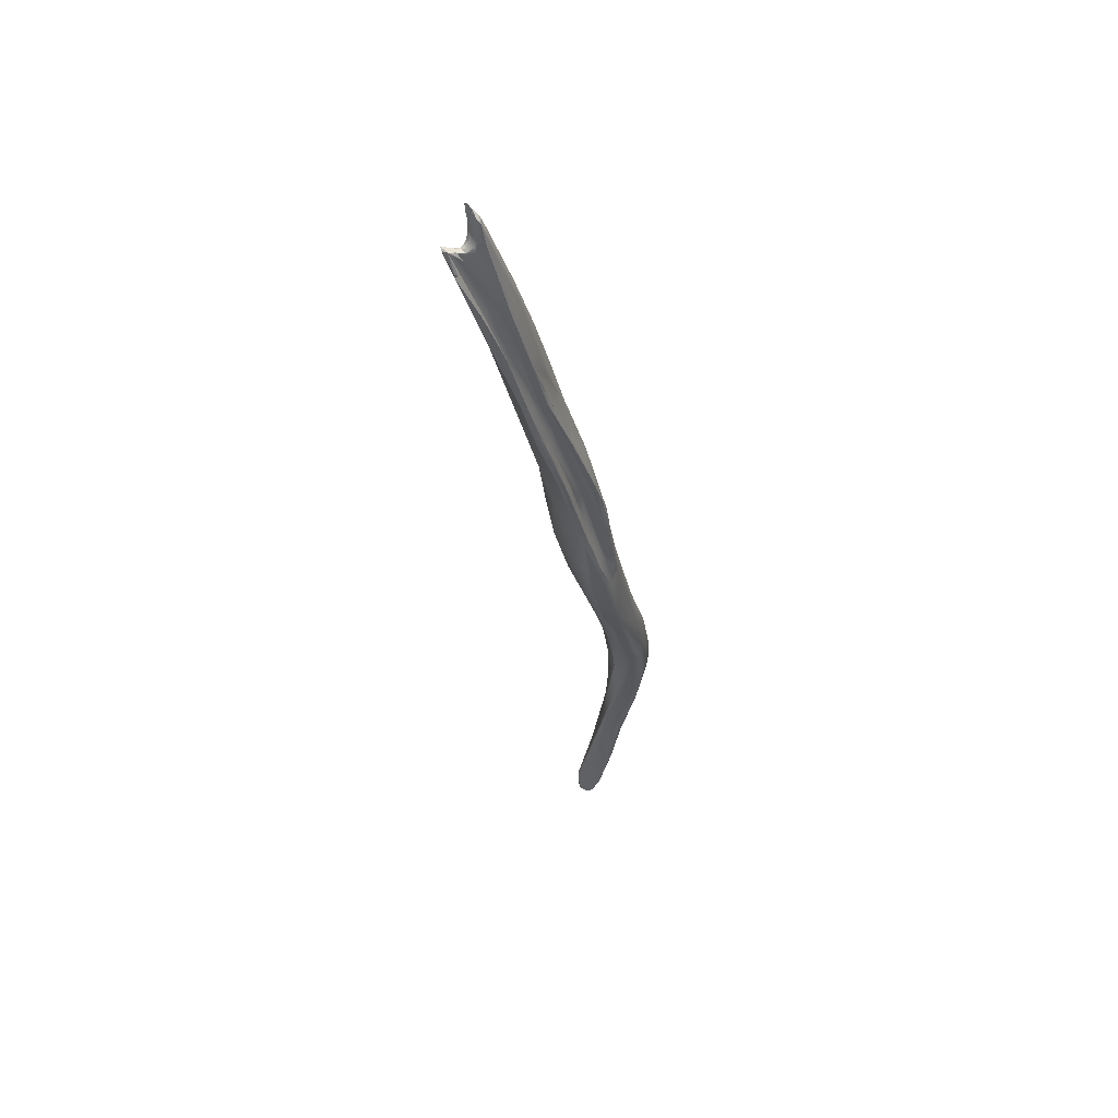
<metadata>
{"format":"obj","ext":"obj","renderer":"f3d","projection":"perspective","resolution":1024,"background":"white","views":[{"elev":76.1,"azim":92.3,"up":"+Y"}]}
</metadata>
<code>
v 79.92 -129.9 7.328
v 79.62 -128.1 7.615
v 80.47 -126.5 7.197
v 79.13 -126.2 8.136
v 78.98 -124.2 8.353
v 78.78 -123.6 8.842
v 79.6 -122.6 8.11
v 80.76 -122.2 7.83
v 78.09 -119.1 9.769
v 78.6 -119.7 10.08
v 80.01 -118.2 8.769
v 78.4 -118.4 9.348
v 78.1 -116.6 11
v 77.19 -113.6 11.07
v 77.13 -113.8 11.34
v 78.02 -113.4 11.95
v 77.12 -113.4 11.67
v 78.6 -112.5 10.55
v 78.87 -112.3 10.76
v 77.45 -112.1 11.01
v 77.49 -111.8 11.96
v 78.56 -112 11.31
v 78.26 -111.9 11.6
v 77.25 -112.6 11.95
v 77.65 -110.9 11.13
v 77.33 -110.9 11.37
v 77.23 -110.7 11.58
v 77.66 -110.7 11.22
v 77.28 -110.7 11.64
v 78.01 -110.9 11.1
v 77.48 -111 11.79
v 77.85 -110.7 11.34
v 78.16 -111.2 11.25
v 76.98 -110.9 11.79
v 76.98 -110.4 11.94
v 76.82 -110.6 12.13
v 77.19 -110.8 12.09
v 81.93 -136 5.937
v 81.84 -136.7 6.476
v 81.55 -135.3 6.744
v 84.16 -134.1 4.497
v 82.57 -134.1 5.314
v 81.54 -134.4 6.175
v 81.1 -133.9 6.562
v 81.1 -133.9 6.838
v 81.2 -134.3 6.686
v 80.98 -133.4 7.075
v 81.31 -134.4 6.852
v 81.12 -133.3 7.17
v 81.44 -134.6 6.977
v 82.01 -130.5 6.058
v 80.82 -130.5 8.412
v 82.23 -129.3 6.215
v 82.09 -128.1 6.446
v 82.62 -129.6 5.955
v 82.7 -128.5 6.132
v 80.25 -130 7.828
v 80.69 -129.6 8.27
v 79.86 -128.7 8.028
v 81.38 -127 6.89
v 80.32 -126.6 9.505
v 80.16 -126.3 9.98
v 82.46 -124.4 7.179
v 79.82 -123.8 9.475
v 79.94 -123.4 9.734
v 81.71 -121.8 7.837
v 82.46 -121.4 8.125
v 79.83 -122.1 10.07
v 79.32 -120.5 11.61
v 81.15 -117.4 9.309
v 78.74 -117.9 10.74
v 79.34 -118.8 11.44
v 78.92 -118.2 12.45
v 78.96 -118.8 12.4
v 80.89 -116.6 10.43
v 78.89 -116.5 11.47
v 78.47 -113.6 12.25
v 78.68 -113.3 12.66
v 79.42 -113.1 12.2
v 78.7 -113.2 13.25
v 78.72 -113.5 13.48
v 78.21 -112.8 12.06
v 78.82 -112.4 11.48
v 78.55 -112.4 11.75
v 78.41 -112.5 11.91
v 79.14 -112.8 11.38
v 78.7 -112.7 12.16
v 78.55 -112.9 12.25
v 78.83 -112.6 12.02
v 79.12 -112.7 11.99
v 78.7 -112.9 12.42
v 78.85 -112.7 12.3
v 78.84 -112.7 12.56
v 79.13 -112.6 12.58
v 79.29 -112.3 13.05
v 79.14 -112.5 13.44
v 78.73 -112.9 13.26
v 79.11 -113 13.39
v 78.83 -112.5 13.53
v 83.55 -142.6 6.124
v 87.07 -139.2 2.835
v 84.6 -140.6 3.891
v 83.42 -141 5.183
v 87.15 -137.1 3.162
v 86.53 -134.4 3.887
v 87 -135.8 3.582
v 81.81 -136 7.327
v 85.04 -130.4 5.231
v 85.25 -130 5.398
v 84.15 -127 6.429
v 84.77 -128.3 6.794
v 83.99 -125.7 7.104
v 84.3 -125.3 7.978
v 83.19 -123 8.115
v 83.04 -122.3 8.648
v 82.81 -122.1 7.993
v 82.45 -120.9 8.567
v 82.52 -121 8.806
v 81.37 -121.8 10.95
v 83.01 -120.4 9.594
v 79.87 -121.8 11.57
v 81.66 -116.5 11.08
v 81.3 -116.3 11.17
v 80.26 -113.5 12.42
v 80.23 -113.6 12.67
v 80.32 -113.3 12.51
v 80.22 -113.4 12.68
v 80.35 -113.1 12.56
v 80.46 -113.6 12.61
v 80.32 -113.4 12.67
v 80.47 -113.2 12.67
v 88.88 -152.8 1.113
v 87.47 -150.9 2.776
v 87.31 -150.8 3.357
v 87.37 -147.9 2.344
v 86.26 -149.1 4.343
v 85.88 -148.5 4.828
v 85.71 -148 5.268
v 87.86 -146.7 2.018
v 89.3 -144.4 2.02
v 84.93 -146.1 5.261
v 84.98 -146 5.882
v 88.74 -142.5 2.333
v 89.04 -143 2.217
v 84.46 -144 6.398
v 88.31 -140.7 2.775
v 88.72 -141.8 2.457
v 88.87 -142.3 2.52
v 88.9 -142.3 2.794
v 87.48 -141.5 2.584
v 87.97 -140 2.671
v 87.75 -140.2 2.607
v 86.96 -136.3 4.643
v 87.45 -136.4 4.988
v 83.97 -138.2 7.868
v 86.88 -135.5 3.956
v 87.62 -135.7 5.156
v 86.59 -135.3 4.499
v 86.94 -134.7 5.402
v 87.43 -134.5 5.536
v 85.26 -136.2 7.594
v 86.63 -133.8 6.547
v 87.23 -133.7 6.033
v 85.5 -132.8 7.273
v 86.07 -130.9 6.427
v 86.26 -130 6.731
v 86.32 -129.7 6.948
v 85.28 -128.8 7.01
v 85.83 -129.1 6.955
v 86.06 -129.2 6.966
v 85.65 -128 7.324
v 85.51 -127.2 7.592
v 85.74 -127.7 7.594
v 85.56 -127.2 7.834
v 85.8 -128.5 7.746
v 85.58 -128.4 7.929
v 85.22 -126.2 8.056
v 85.07 -126 8.332
v 83.67 -125.7 9.086
v 84.61 -124.5 8.339
v 84.43 -123.8 8.809
v 84.68 -125 8.684
v 92 -161 -1.193
v 90.68 -159.3 -0.2877
v 90.59 -160.6 0.4657
v 92.11 -157.4 -0.6802
v 90.81 -157.8 -0.6079
v 89.79 -158.3 1.535
v 89.35 -156.8 2.264
v 91.53 -155.6 -0.3672
v 90.74 -153.2 0.2382
v 91.67 -154 0.07473
v 88.51 -154.5 2.408
v 87.57 -152.2 3.331
v 88.03 -153.4 3.498
v 88.42 -153.5 3.763
v 87.13 -151.4 4.106
v 87.22 -151.4 4.355
v 87.73 -151.6 4.432
v 86.21 -149.1 4.932
v 85.83 -147.9 5.491
v 86.31 -148.7 5.283
v 90.72 -146.3 2.264
v 89.85 -146.5 1.74
v 89.93 -145.6 2.051
v 89.52 -144.6 2.044
v 89.45 -144.3 2.18
v 89.56 -144.5 2.267
v 89.91 -145.1 2.438
v 87.44 -144.7 6.588
v 88.99 -142.4 3.152
v 90.29 -143.5 3.116
v 90.62 -144 3.128
v 89.62 -141.4 3.678
v 89.71 -141.2 3.853
v 89.08 -141.3 3.705
v 85.09 -142.2 7.214
v 85.75 -142.3 7.217
v 89.35 -140.3 3.992
v 89.76 -141 4.103
v 88.68 -139.3 4.239
v 89.13 -140.6 3.909
v 88.22 -139.1 4.298
v 88.87 -138.7 4.797
v 86.69 -139.3 6.57
v 88.06 -137.1 4.825
v 87.97 -136.1 5.113
v 92.72 -163.8 -1.149
v 93.35 -164 -1.194
v 91.41 -163.4 0.454
v 92.97 -162.7 -1.258
v 93.74 -161.8 -1.041
v 91.75 -162.7 -0.7443
v 91.5 -163 1.416
v 92.44 -160.1 -1.104
v 93.74 -159.7 -0.3488
v 90.88 -160.4 1.959
v 92.97 -158.2 -0.5648
v 90.1 -158.7 1.971
v 90.27 -158.5 2.331
v 89.51 -156.9 2.474
v 89.65 -156.9 2.659
v 90.19 -153.7 3.846
v 92.44 -151.1 1.455
v 92.61 -151.4 1.854
v 92.42 -150.7 2.617
v 91.65 -147.5 3.366
v 91.16 -148.2 4.013
v 89.03 -148.4 5.473
v 87.31 -146.4 6.348
v 91.11 -145.5 3.407
v 90.39 -143.3 4.127
v 89.79 -143.7 4.862
v 94.25 -168.7 -0.4112
v 93.96 -166.4 -0.8986
v 93.15 -167.5 0.1012
v 94.74 -165 -0.7684
v 92.22 -164.1 1.667
v 94.16 -162.1 0.7749
v 93.76 -162.3 1.467
v 92.21 -162.1 2.046
v 92.67 -161.9 2.031
v 93.87 -159.9 0.1653
v 93.6 -159.1 0.9475
v 91.69 -158.6 2.504
v 92.94 -157.7 1.84
v 93.03 -155.4 1.691
v 92.76 -155.4 1.987
v 92.79 -154.8 2.068
v 91.95 -154.4 2.839
v 95.26 -171.4 0.1601
v 95.3 -172.1 0.6811
v 94.51 -170.4 0.1857
v 95.67 -170.8 -0.08899
v 94.44 -170.7 0.6534
v 95.43 -168.5 -0.4783
v 95.84 -168.6 -0.2201
v 93.7 -169 1.226
v 93.33 -167.9 1.452
v 93.77 -168.8 1.518
v 94.04 -168.9 1.747
v 94.9 -167.3 1.759
v 95.02 -165.1 -0.03444
v 93.73 -165.3 1.868
v 94.66 -164.3 0.8717
v 97.31 -173.6 0.5562
v 96.33 -172.8 0.3596
v 96.75 -171.3 0.436
v 96.86 -172.3 0.3364
v 97.17 -171.8 0.8067
v 95.7 -173 1.906
v 96.73 -170.7 0.9166
v 96.48 -170.6 1.947
v 95.55 -170.5 2.142
v 94.88 -168.6 1.966
v 97.13 -175.4 2.573
v 97.6 -173.3 0.7107
v 98.84 -176.7 1.256
v 99.8 -177.6 1.534
v 99.88 -176.9 1.58
v 99.82 -176.8 1.967
v 98.45 -176.8 1.481
v 99 -177.4 1.539
v 98.22 -177 2.221
v 99 -177.7 1.83
v 99.01 -175.9 1.142
v 99.32 -175.6 1.747
v 98.71 -174.5 2.026
v 98.87 -175.5 2.703
v 97.61 -175.2 2.895
v 101.2 -179.6 2.548
v 100.8 -178.7 2.059
v 100.9 -178.3 2.156
v 101 -178.7 2.094
v 99.94 -178.7 2.21
v 99.7 -178.8 2.844
v 99.84 -178.7 3.653
v 99.79 -178.3 3.763
v 100.1 -178.8 3.926
v 99.49 -177.2 3.459
v 101.3 -180.2 3.119
v 101.7 -179.8 2.679
v 101.6 -180.3 3.035
v 101.6 -180.4 3.304
v 101.8 -180.3 3.118
v 101.4 -180.4 3.456
v 101.1 -180 3.888
v 101.6 -180.4 3.59
v 101.4 -180.4 3.74
v 101.5 -180.2 3.799
v 100.6 -179.1 3.951
v 100.8 -179.8 3.889
v 79.92 -129.9 7.33
v 79.12 -126.2 8.179
v 79.07 -126 8.202
v 78.78 -123.6 8.843
v 78.09 -119.1 9.769
v 77.13 -113.8 11.34
v 78.6 -112.5 10.55
v 78.87 -112.3 10.76
v 77.49 -111.8 11.96
v 77.25 -112.6 11.95
v 77.66 -110.7 11.22
v 77.66 -110.7 11.22
v 77.28 -110.7 11.64
v 77.28 -110.7 11.64
v 77.28 -110.7 11.64
v 78.01 -110.9 11.1
v 78.01 -110.9 11.1
v 78.01 -110.9 11.1
v 77.85 -110.7 11.34
v 76.98 -110.4 11.94
v 76.98 -110.4 11.94
v 76.98 -110.4 11.94
v 76.82 -110.6 12.13
v 76.82 -110.6 12.13
v 76.82 -110.6 12.13
v 76.82 -110.6 12.13
v 77.19 -110.8 12.09
v 77.19 -110.8 12.09
v 81.1 -133.9 6.838
v 81.2 -134.3 6.686
v 80.69 -129.6 8.27
v 80.32 -126.6 9.506
v 80.16 -126.3 9.979
v 79.83 -122.1 10.07
v 79.32 -120.5 11.61
v 81.15 -117.4 9.306
v 78.96 -118.8 12.4
v 78.96 -118.8 12.4
v 78.89 -116.5 11.47
v 78.68 -113.3 12.66
v 79.42 -113.1 12.2
v 78.7 -113.2 13.25
v 78.75 -113.9 13.39
v 78.75 -113.8 13.39
v 78.41 -112.5 11.91
v 79.12 -112.7 11.99
v 79.12 -112.7 11.99
v 78.7 -112.9 12.42
v 78.7 -112.9 12.42
v 78.85 -112.7 12.3
v 78.85 -112.7 12.3
v 78.84 -112.7 12.56
v 78.84 -112.7 12.56
v 79.13 -112.6 12.58
v 79.13 -112.6 12.58
v 79.13 -112.6 12.58
v 79.29 -112.3 13.05
v 79.29 -112.3 13.05
v 79.29 -112.3 13.05
v 79.29 -112.3 13.05
v 79.29 -112.3 13.05
v 79.29 -112.3 13.05
v 79.14 -112.5 13.44
v 79.14 -112.5 13.44
v 78.83 -112.5 13.53
v 78.83 -112.5 13.53
v 78.83 -112.5 13.53
v 87.15 -137.1 3.158
v 86.6 -134.6 3.801
v 86.51 -134.2 3.929
v 87 -135.8 3.589
v 81.81 -136 7.327
v 85.25 -129.9 5.403
v 84.77 -128.3 6.794
v 84.13 -126.2 6.947
v 84 -125.7 7.032
v 82.84 -122 8.023
v 82.8 -122 8.047
v 83.01 -120.4 9.564
v 83.04 -120.4 9.587
v 79.87 -121.8 11.57
v 81.66 -116.5 11.08
v 81.3 -116.3 11.16
v 80.26 -113.5 12.42
v 80.26 -113.5 12.42
v 80.26 -113.5 12.42
v 80.26 -113.5 12.42
v 80.26 -113.5 12.42
v 80.26 -113.5 12.42
v 80.23 -113.6 12.67
v 80.23 -113.6 12.67
v 80.32 -113.3 12.51
v 80.22 -113.4 12.68
v 80.22 -113.4 12.68
v 80.22 -113.4 12.68
v 80.35 -113.1 12.56
v 80.35 -113.1 12.56
v 80.46 -113.6 12.61
v 80.46 -113.6 12.61
v 80.32 -113.4 12.67
v 80.32 -113.4 12.67
v 80.32 -113.4 12.67
v 80.47 -113.2 12.67
v 80.47 -113.2 12.67
v 80.47 -113.2 12.67
v 80.47 -113.2 12.67
v 80.47 -113.2 12.67
v 84.98 -146 5.882
v 88.74 -142.5 2.333
v 89.04 -143 2.217
v 89.04 -143 2.217
v 89.04 -143 2.217
v 88.31 -140.7 2.775
v 88.67 -141.7 2.481
v 88.72 -141.8 2.457
v 88.87 -142.3 2.52
v 87.97 -140 2.672
v 86.96 -136.3 4.643
v 87.45 -136.4 4.988
v 86.6 -135.3 4.491
v 86.94 -134.7 5.402
v 87.44 -134.4 5.556
v 87.51 -134.8 5.44
v 86.26 -130 6.726
v 86.32 -129.7 6.954
v 86.06 -129.2 6.966
v 85.74 -127.7 7.594
v 85.56 -127.2 7.834
v 85.22 -126.2 8.057
v 84.61 -124.5 8.339
v 84.43 -123.8 8.809
v 90.81 -157.8 -0.6079
v 89.45 -144.3 2.18
v 88.99 -142.4 3.152
v 90.29 -143.5 3.116
v 90.62 -144 3.128
v 89.62 -141.4 3.678
v 89.35 -140.3 3.992
v 89.76 -141 4.103
v 88.87 -138.7 4.797
v 87.97 -136.1 5.114
v 90.27 -158.5 2.331
v 92.42 -150.7 2.617
v 94.74 -165 -0.7684
v 96.48 -170.6 1.947
v 97.13 -175.4 2.573
v 99.86 -176.8 1.564
v 99.86 -176.8 1.564
v 99.32 -175.6 1.747
v 100.9 -178.3 2.157
v 100.1 -178.8 3.926
v 100.1 -178.8 3.926
v 99.49 -177.2 3.46
v 101.7 -179.8 2.679
v 101.7 -179.8 2.679
v 101.6 -180.4 3.304
v 101.8 -180.3 3.118
v 101.1 -180 3.888
v 101.6 -180.4 3.59
v 101.6 -180.4 3.59
v 101.4 -180.4 3.74
v 101.4 -180.4 3.74
v 101.4 -180.4 3.74
v 101.5 -180.2 3.799
v 100.6 -179.1 3.951
v 100.6 -179.1 3.951
v 100.8 -179.8 3.889
v 77.12 -113.4 11.67
v 77.23 -110.7 11.58
v 81.1 -133.9 6.562
v 79.94 -123.4 9.734
v 79.83 -122.1 10.07
v 78.7 -113.2 13.25
v 78.7 -113.2 13.25
v 78.21 -112.8 12.06
v 78.55 -112.9 12.25
v 90.88 -160.4 1.959
v 92.44 -151.1 1.455
v 91.65 -147.5 3.366
v 93.76 -162.3 1.467
v 99.88 -176.9 1.58
v 101 -178.7 2.094
v 78.09 -119.1 9.769
v 78.75 -113.8 13.39
g grp1
f 1 4 2
f 59 334 333
f 51 1 3
f 7 1 2
f 2 4 7
f 1 7 3
f 334 59 6
f 7 4 5
f 335 336 5
f 6 59 10
f 7 8 3
f 7 12 8
f 5 9 12
f 336 9 5
f 6 10 337
f 7 5 12
f 11 12 18
f 12 9 14
f 13 337 10
f 10 68 71
f 12 20 18
f 12 14 20
f 337 13 17
f 10 71 13
f 9 15 14
f 500 338 515
f 13 24 17
f 76 13 71
f 76 16 13
f 15 36 14
f 355 338 500
f 16 24 13
f 16 82 24
f 16 88 82
f 339 30 19
f 86 70 340
f 19 368 339
f 86 22 83
f 86 340 22
f 340 348 33
f 33 22 340
f 20 14 34
f 25 18 20
f 20 26 25
f 20 34 26
f 18 25 349
f 23 31 21
f 342 85 341
f 23 21 377
f 23 22 33
f 85 342 507
f 23 377 84
f 83 22 84
f 23 84 22
f 17 24 356
f 357 342 341
f 26 34 27
f 28 25 26
f 28 26 29
f 29 26 501
f 35 27 34
f 349 25 343
f 344 345 32
f 31 351 346
f 352 29 501
f 353 31 347
f 353 37 31
f 21 31 37
f 350 344 32
f 348 351 33
f 33 351 23
f 31 23 351
f 14 36 34
f 36 35 34
f 359 354 358
f 341 360 357
f 103 38 102
f 102 42 41
f 51 41 42
f 42 102 43
f 43 102 38
f 40 38 39
f 50 40 107
f 40 39 107
f 43 51 42
f 43 44 1
f 38 44 43
f 38 46 502
f 502 46 45
f 45 333 502
f 333 45 47
f 38 40 46
f 362 40 48
f 48 361 362
f 361 49 47
f 50 48 40
f 361 48 50
f 50 49 361
f 50 58 49
f 50 107 363
f 51 53 41
f 51 43 1
f 47 57 333
f 49 57 47
f 107 52 363
f 53 55 41
f 53 51 60
f 56 55 53
f 54 56 53
f 54 53 60
f 55 56 41
f 57 49 58
f 333 57 59
f 107 62 52
f 365 404 145
f 60 8 54
f 56 8 66
f 54 8 56
f 57 64 59
f 58 64 57
f 62 61 52
f 365 145 121
f 60 3 8
f 51 3 60
f 66 63 56
f 364 363 52
f 56 63 116
f 10 59 64
f 58 65 64
f 363 364 503
f 66 116 63
f 66 67 116
f 64 68 10
f 65 68 64
f 504 503 364
f 366 61 72
f 61 62 72
f 67 66 368
f 116 67 368
f 8 12 11
f 66 8 11
f 121 69 365
f 62 367 72
f 121 74 69
f 369 72 367
f 66 11 368
f 118 70 75
f 76 71 68
f 371 366 72
f 369 73 72
f 369 81 73
f 370 119 375
f 11 339 368
f 73 376 72
f 75 95 123
f 70 86 79
f 75 70 79
f 79 95 75
f 77 88 16
f 77 16 76
f 78 508 77
f 91 508 78
f 76 78 77
f 80 380 372
f 72 80 371
f 371 80 372
f 72 376 80
f 375 119 98
f 508 85 507
f 90 79 86
f 90 86 83
f 89 83 84
f 87 89 377
f 377 89 84
f 87 85 508
f 89 378 83
f 87 92 89
f 508 91 87
f 87 91 92
f 378 89 382
f 93 383 381
f 93 381 374
f 379 383 94
f 94 383 93
f 505 97 384
f 79 90 386
f 389 373 387
f 97 99 384
f 390 385 397
f 388 385 390
f 127 96 98
f 395 425 391
f 516 97 506
f 99 97 516
f 375 98 398
f 98 96 398
f 396 392 399
f 133 141 103
f 103 141 100
f 150 102 101
f 102 133 103
f 100 39 103
f 107 39 100
f 145 404 100
f 102 41 101
f 103 39 38
f 104 101 41
f 104 41 105
f 106 400 401
f 403 112 156
f 112 158 156
f 452 407 153
f 105 41 108
f 105 108 109
f 402 405 403
f 403 405 112
f 407 111 153
f 406 168 450
f 110 108 41
f 41 56 110
f 108 110 109
f 115 168 406
f 110 56 116
f 109 110 408
f 409 408 110
f 407 410 114
f 407 114 111
f 168 115 113
f 113 115 120
f 179 131 119
f 121 145 155
f 114 115 111
f 410 118 114
f 115 114 118
f 182 181 435
f 155 119 413
f 410 117 118
f 70 117 410
f 117 70 118
f 118 120 115
f 463 122 436
f 75 123 118
f 120 118 123
f 411 415 414
f 370 413 119
f 414 415 437
f 415 124 437
f 393 124 415
f 438 416 126
f 128 438 126
f 119 131 129
f 119 129 125
f 119 125 98
f 130 424 417
f 394 426 418
f 422 419 427
f 125 127 98
f 424 130 428
f 423 430 420
f 421 431 432
f 129 131 433
f 434 439 429
f 139 191 132
f 204 191 139
f 133 135 132
f 134 194 136
f 194 137 136
f 139 132 135
f 133 102 135
f 135 102 139
f 134 136 141
f 141 136 137
f 200 138 137
f 138 200 201
f 141 133 134
f 138 141 137
f 138 142 141
f 201 142 138
f 250 440 201
f 440 250 145
f 100 141 142
f 150 204 139
f 150 140 204
f 144 140 150
f 204 140 206
f 206 140 207
f 442 207 140
f 465 443 208
f 145 100 142
f 147 143 150
f 150 143 144
f 444 441 148
f 443 448 208
f 208 448 149
f 152 147 150
f 151 147 152
f 449 146 446
f 446 146 149
f 441 447 148
f 446 149 448
f 139 102 150
f 152 150 101
f 146 211 149
f 250 217 145
f 152 101 151
f 216 466 223
f 155 145 217
f 218 155 217
f 161 155 218
f 104 151 101
f 449 400 106
f 449 106 146
f 153 211 146
f 223 466 450
f 450 154 223
f 403 156 445
f 158 445 156
f 153 146 452
f 227 226 451
f 157 227 451
f 227 157 160
f 454 163 473
f 154 450 159
f 453 157 451
f 157 453 160
f 164 161 225
f 162 164 225
f 159 450 168
f 168 165 453
f 160 453 166
f 166 453 165
f 167 455 456
f 162 163 176
f 454 457 163
f 168 166 165
f 162 176 164
f 167 456 170
f 168 169 166
f 166 169 458
f 171 458 169
f 168 171 169
f 171 173 170
f 170 173 167
f 163 457 175
f 163 175 176
f 459 175 457
f 164 179 119
f 161 164 119
f 119 155 161
f 113 180 168
f 171 180 172
f 168 180 171
f 173 171 172
f 459 174 175
f 172 460 173
f 174 176 175
f 179 176 182
f 164 176 179
f 120 180 113
f 172 462 463
f 463 177 172
f 178 181 182
f 172 177 460
f 461 178 174
f 174 178 176
f 181 178 461
f 178 182 176
f 412 463 462
f 179 182 131
f 122 463 412
f 187 183 233
f 464 235 183
f 235 464 186
f 185 184 233
f 233 184 187
f 186 190 192
f 238 235 186
f 186 192 238
f 190 186 464
f 464 191 190
f 188 193 185
f 189 193 188
f 191 192 190
f 187 184 132
f 185 133 184
f 193 133 185
f 184 133 132
f 193 189 194
f 195 194 189
f 241 196 195
f 241 195 189
f 191 464 132
f 204 192 191
f 197 194 195
f 198 197 195
f 195 196 198
f 198 196 199
f 193 194 134
f 133 193 134
f 194 197 137
f 198 200 197
f 200 198 202
f 198 199 202
f 192 204 244
f 137 197 200
f 244 204 203
f 200 202 201
f 203 204 205
f 201 202 250
f 202 199 250
f 250 199 243
f 205 204 206
f 205 206 208
f 465 208 206
f 209 205 208
f 203 205 209
f 213 203 212
f 149 211 208
f 211 209 208
f 209 466 216
f 209 216 203
f 203 216 467
f 213 212 220
f 468 471 251
f 218 250 210
f 214 467 216
f 219 214 216
f 212 469 215
f 215 469 470
f 215 220 212
f 471 252 251
f 252 471 224
f 218 217 250
f 225 218 210
f 216 222 219
f 220 215 470
f 221 451 219
f 223 451 221
f 223 222 216
f 222 223 219
f 223 221 219
f 470 472 220
f 161 218 225
f 451 226 219
f 470 163 472
f 219 226 227
f 163 470 473
f 225 224 162
f 224 163 162
f 231 228 183
f 228 231 229
f 229 231 232
f 229 232 257
f 228 256 233
f 256 230 233
f 230 256 279
f 230 279 234
f 228 233 183
f 183 235 231
f 231 235 232
f 476 232 236
f 233 230 185
f 185 230 188
f 188 230 234
f 232 235 238
f 236 232 238
f 234 239 188
f 234 237 239
f 237 240 239
f 509 265 474
f 236 238 244
f 240 241 239
f 474 265 242
f 236 510 245
f 245 263 236
f 239 241 188
f 196 242 265
f 189 188 241
f 240 242 241
f 192 244 238
f 265 243 196
f 270 243 265
f 242 196 241
f 243 199 196
f 246 248 269
f 243 270 249
f 203 213 244
f 245 510 468
f 247 475 245
f 511 248 246
f 249 270 248
f 245 468 251
f 251 247 245
f 250 243 249
f 249 248 210
f 248 511 252
f 249 210 250
f 247 251 252
f 253 252 224
f 210 253 225
f 253 224 225
f 248 253 210
f 248 252 253
f 254 273 256
f 273 275 256
f 279 256 278
f 228 255 254
f 229 255 228
f 256 228 254
f 254 255 276
f 255 229 276
f 276 229 257
f 258 234 279
f 476 236 283
f 261 258 284
f 285 283 263
f 283 236 263
f 258 237 234
f 261 509 258
f 285 263 259
f 259 260 285
f 284 262 261
f 512 262 284
f 265 509 261
f 265 261 262
f 263 264 259
f 266 265 512
f 264 266 260
f 512 265 262
f 260 259 264
f 245 264 263
f 264 245 267
f 264 267 266
f 265 266 270
f 266 267 268
f 266 268 270
f 267 269 268
f 268 269 270
f 267 245 269
f 269 248 270
f 475 269 245
f 287 271 274
f 287 302 271
f 272 271 302
f 276 274 254
f 271 273 254
f 272 273 271
f 271 254 274
f 289 276 277
f 272 275 273
f 272 291 275
f 256 275 278
f 280 279 278
f 278 275 291
f 278 291 280
f 280 281 279
f 281 258 279
f 291 281 280
f 276 257 277
f 277 476 292
f 284 258 295
f 258 281 295
f 295 282 512
f 285 260 282
f 476 283 292
f 285 292 283
f 295 512 284
f 286 298 287
f 287 289 286
f 297 286 289
f 302 304 272
f 272 296 291
f 287 274 289
f 289 274 276
f 290 289 288
f 288 292 290
f 297 289 290
f 478 281 291
f 310 281 478
f 281 310 294
f 293 294 310
f 288 289 277
f 277 292 288
f 282 293 285
f 285 477 292
f 282 294 293
f 282 295 294
f 294 295 281
f 290 306 297
f 298 302 287
f 298 286 306
f 296 272 304
f 306 286 297
f 299 315 303
f 299 300 314
f 303 315 305
f 315 316 305
f 316 296 304
f 299 298 306
f 303 298 299
f 306 307 479
f 300 299 306
f 301 480 481
f 480 301 313
f 313 301 320
f 302 303 305
f 305 304 302
f 303 302 298
f 304 305 316
f 290 307 306
f 481 309 301
f 481 290 308
f 309 481 308
f 309 308 477
f 301 309 320
f 320 309 477
f 318 293 310
f 290 292 308
f 308 292 477
f 322 323 311
f 316 315 321
f 315 299 312
f 314 312 299
f 323 315 311
f 311 315 312
f 311 312 322
f 322 312 314
f 514 482 486
f 313 331 330
f 316 317 296
f 316 332 317
f 331 313 320
f 485 318 319
f 483 318 317
f 497 485 319
f 483 317 332
f 482 514 513
f 318 478 317
f 318 310 478
f 485 293 318
f 323 321 315
f 323 324 321
f 325 323 322
f 325 488 323
f 326 321 324
f 489 487 330
f 489 330 328
f 488 325 491
f 324 492 326
f 326 316 321
f 329 332 316
f 332 329 327
f 490 496 498
f 490 498 499
f 493 326 492
f 326 329 316
f 494 496 490
f 328 330 495
f 487 313 330
f 499 498 484

</code>
